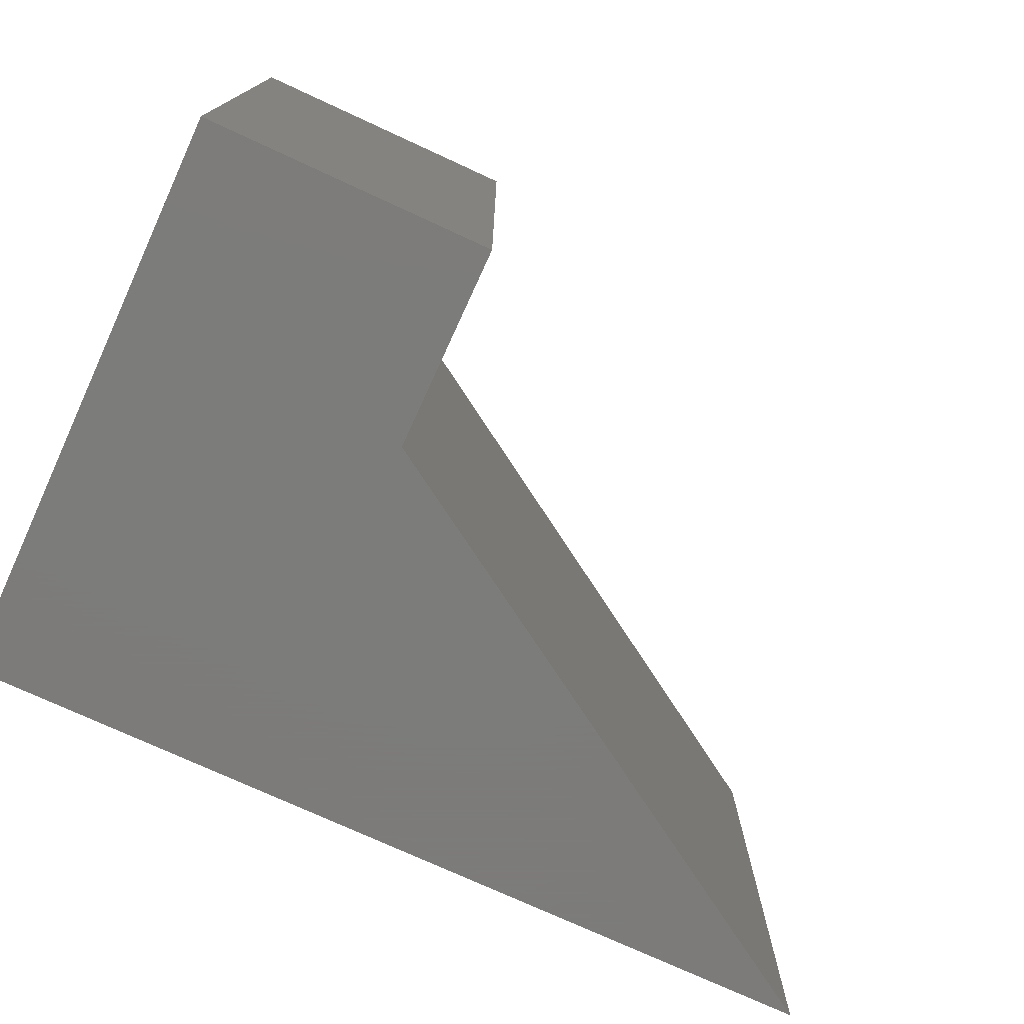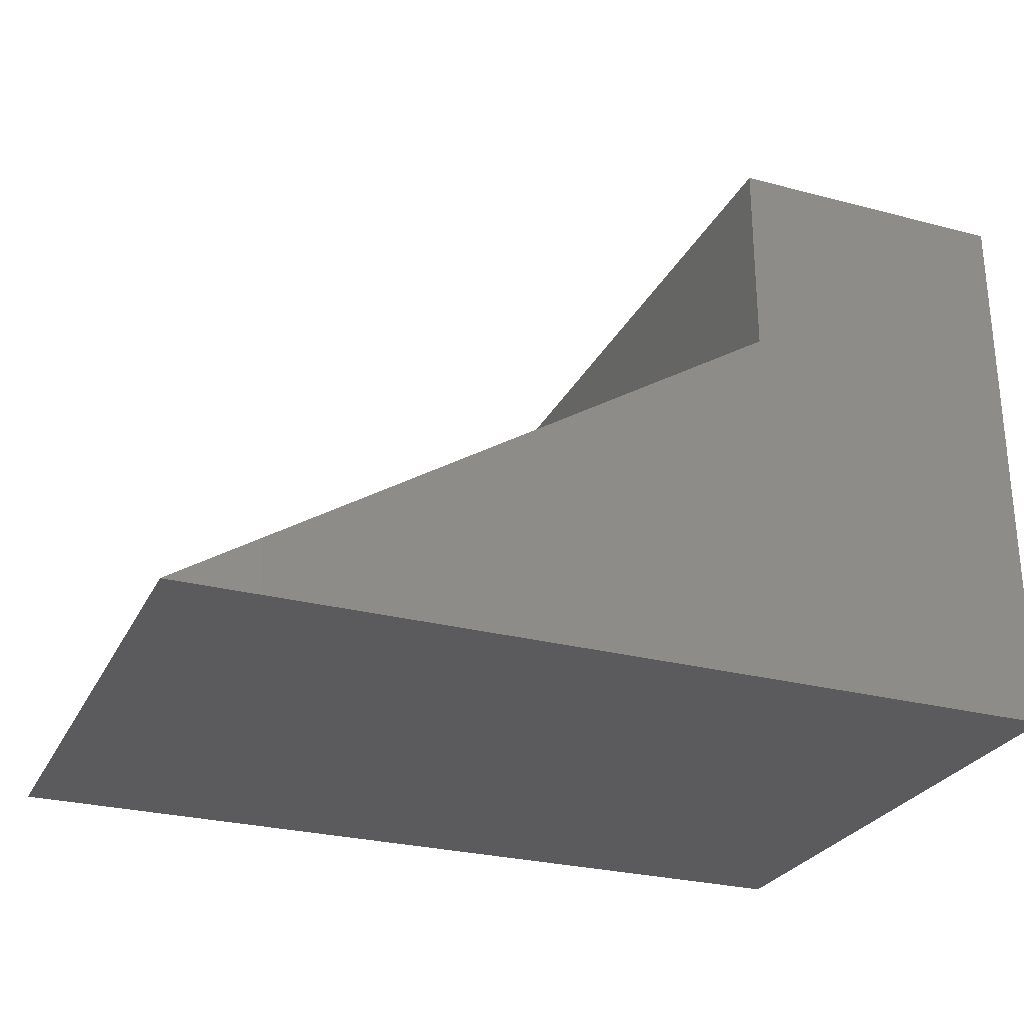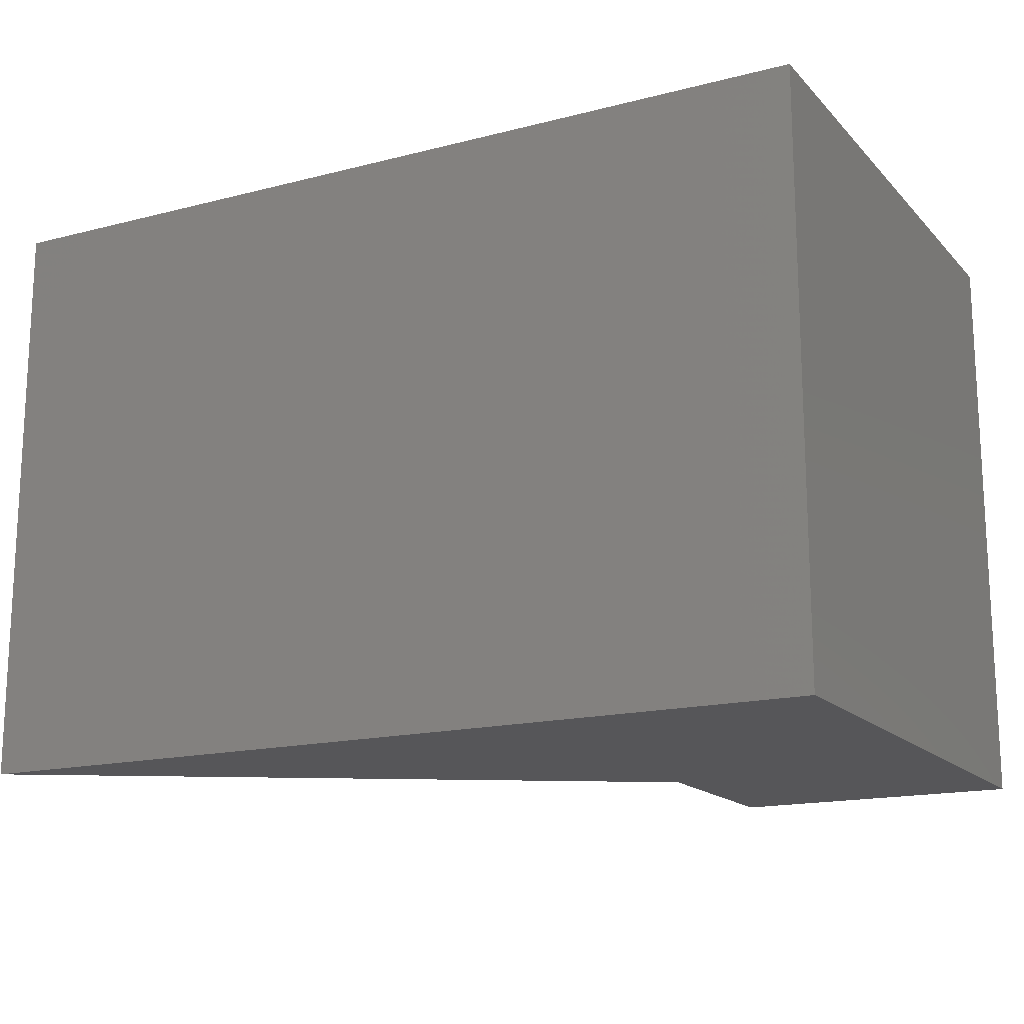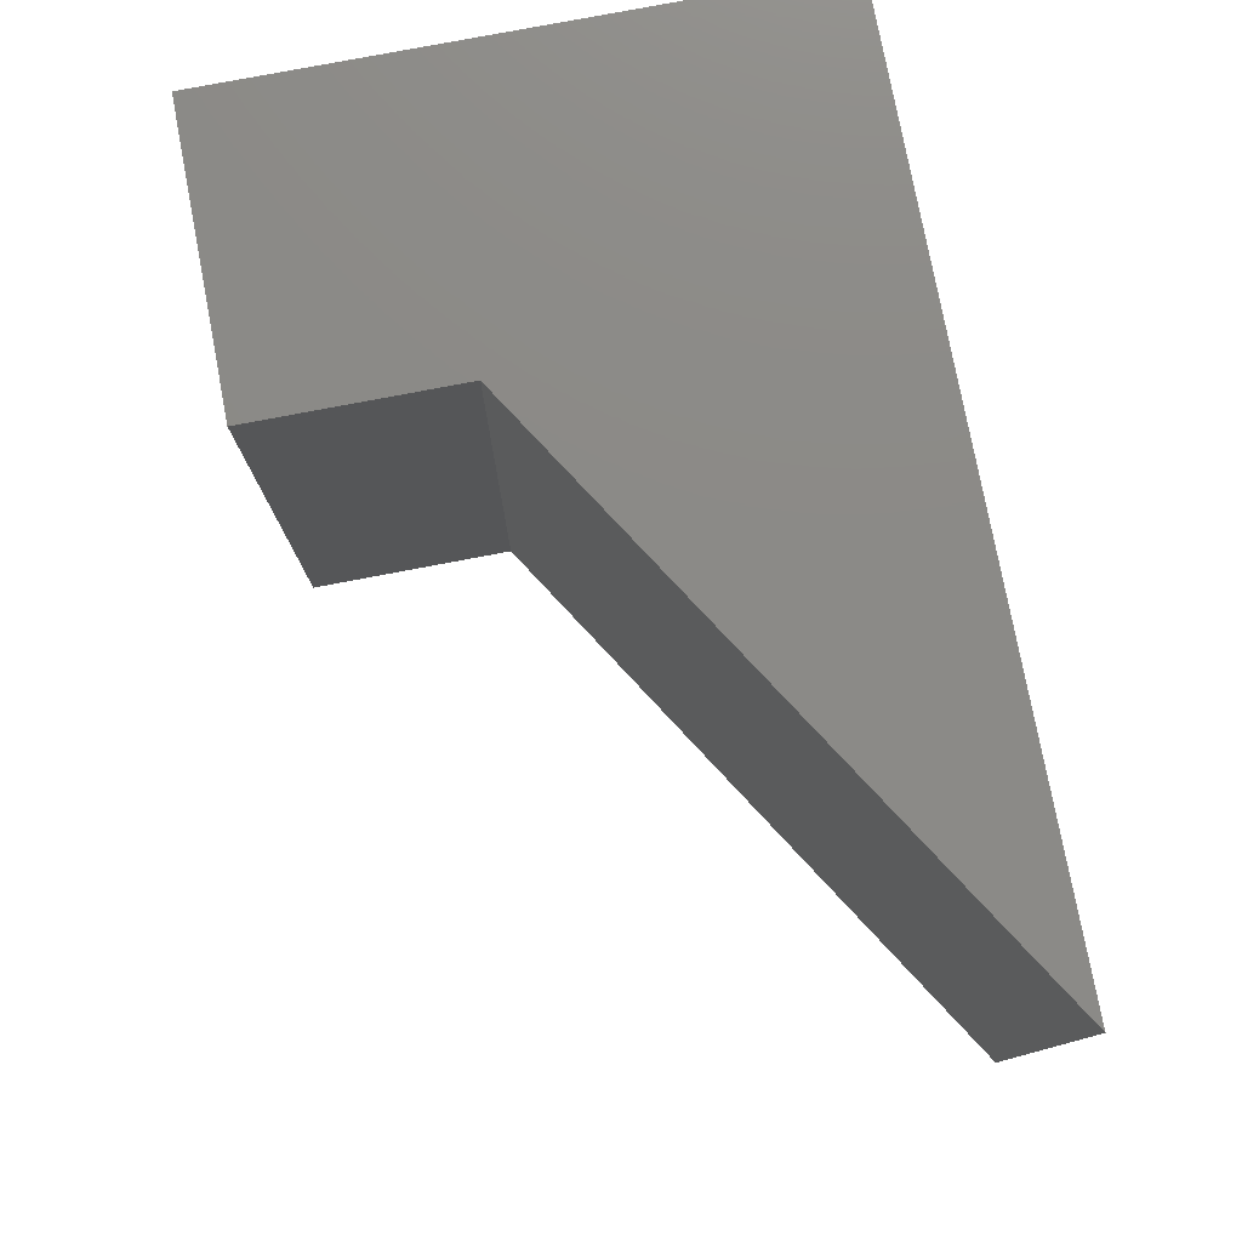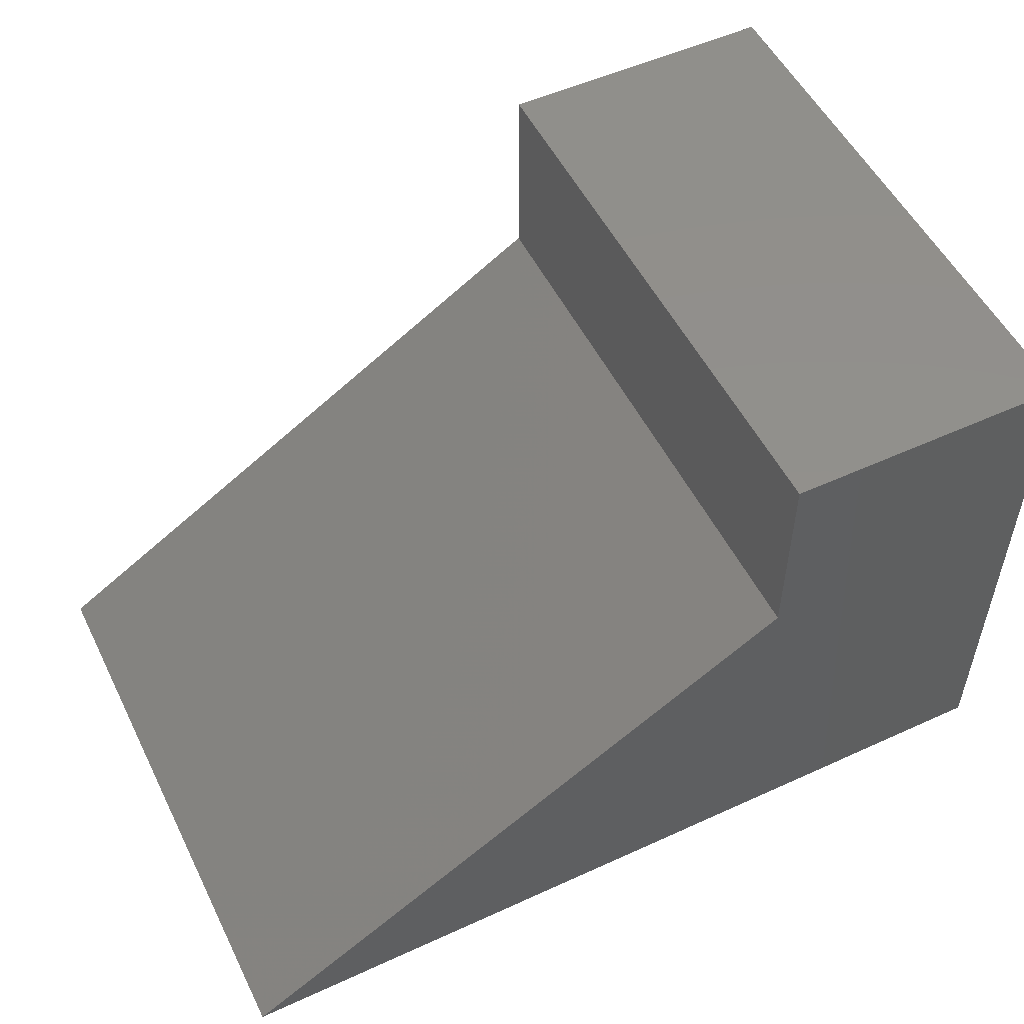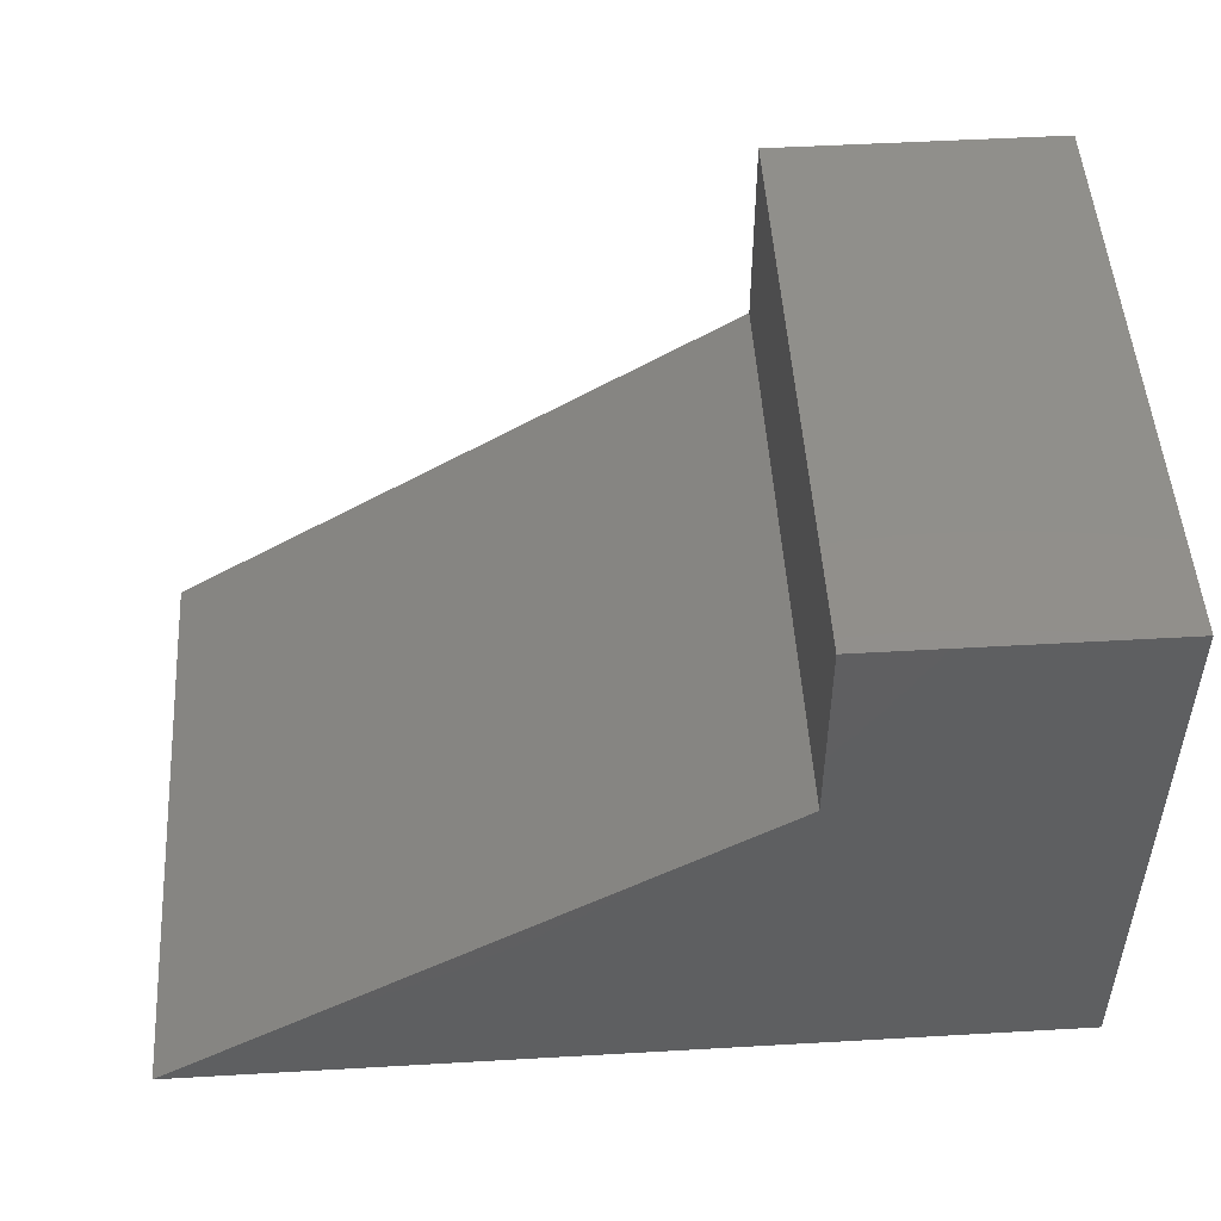
<metadata>
{"format":"stl","ext":"stl","renderer":"f3d","projection":"perspective","resolution":1024,"background":"white","views":[{"elev":-75.2,"azim":-24.7,"up":"+Y"},{"elev":-27.2,"azim":157.9,"up":"+Z"},{"elev":-16.2,"azim":-152.1,"up":"+Y"},{"elev":78.2,"azim":79.2,"up":"+Y"},{"elev":52.9,"azim":153.9,"up":"+Z"},{"elev":50.1,"azim":176.4,"up":"+Z"}]}
</metadata>
<code>
# stl→obj: 20 verts, 26 faces
v -1.027 -0.01587 -0.6623
v -1.027 -0.8571 0.1772
v -1.027 -0.01587 0.1772
v -1.027 -0.8571 -0.6623
v -0.6076 -0.8571 0.1772
v -0.6076 -0.01587 0.1772
v 0.2566 -0.01587 -0.6623
v 0.2566 -0.8571 -0.6623
v -1.027 0 0.1772
v -1.027 0 -0.6623
v -0.6076 -0.8571 -0.119
v -0.6076 -0.01587 -0.119
v -0.6076 0 0.1772
v 0.2566 0 -0.6623
v -0.6076 -4.51e-17 -0.119
v -1.027 -4.51e-17 -0.6623
v -1.027 -4.51e-17 0.1772
v -0.6076 -4.51e-17 0.1772
v 0.2566 -4.51e-17 -0.6623
v -0.6076 0 -0.119
f 1 2 3
f 1 4 2
f 3 5 6
f 3 2 5
f 7 4 1
f 7 8 4
f 1 3 9
f 1 9 10
f 11 2 4
f 5 2 11
f 8 11 4
f 6 11 12
f 6 5 11
f 3 6 13
f 3 13 9
f 12 8 7
f 12 11 8
f 7 1 10
f 7 10 14
f 15 16 17
f 18 15 17
f 19 16 15
f 6 12 20
f 6 20 13
f 12 7 14
f 12 14 20

</code>
